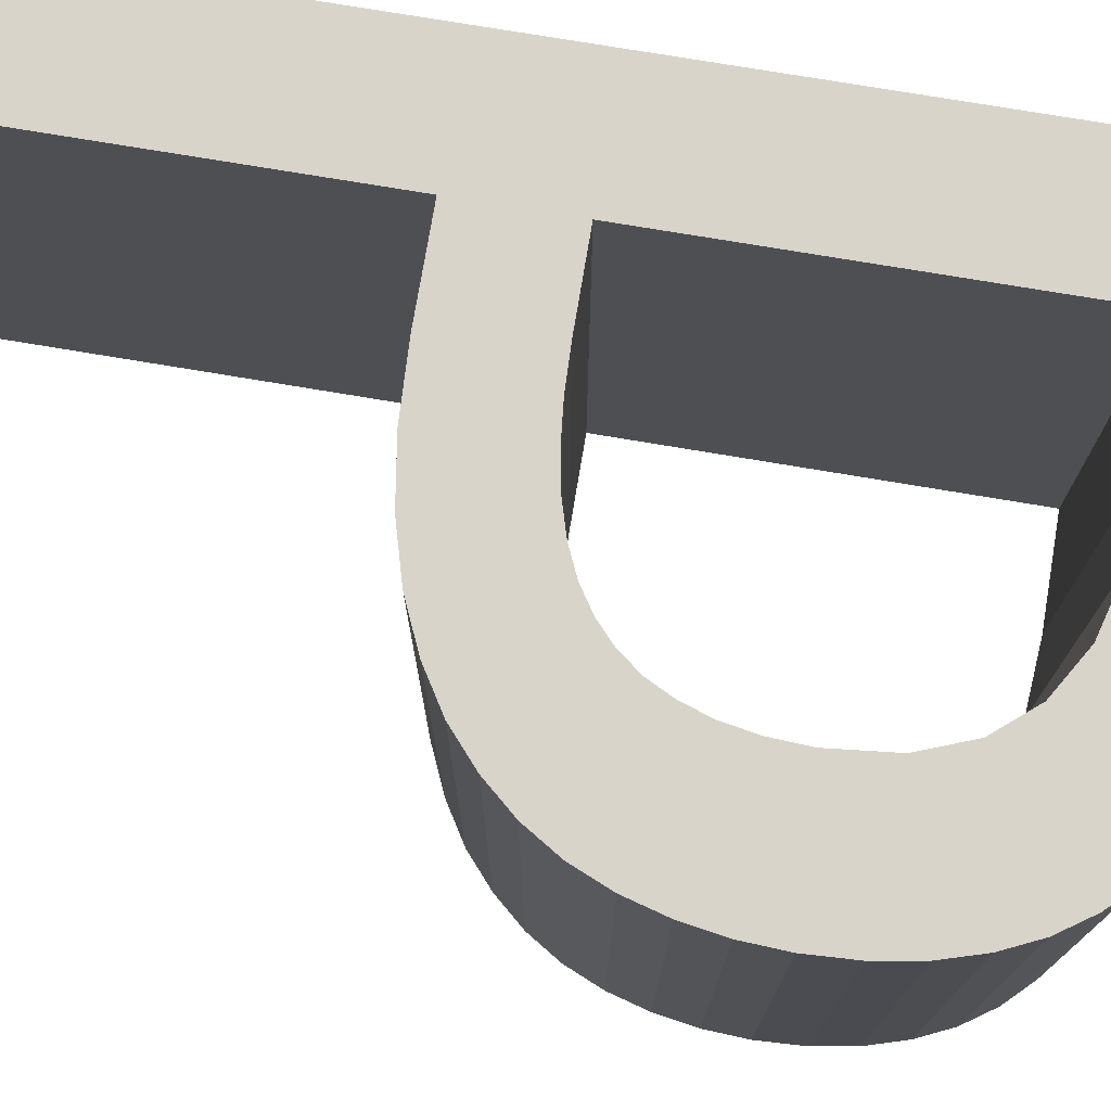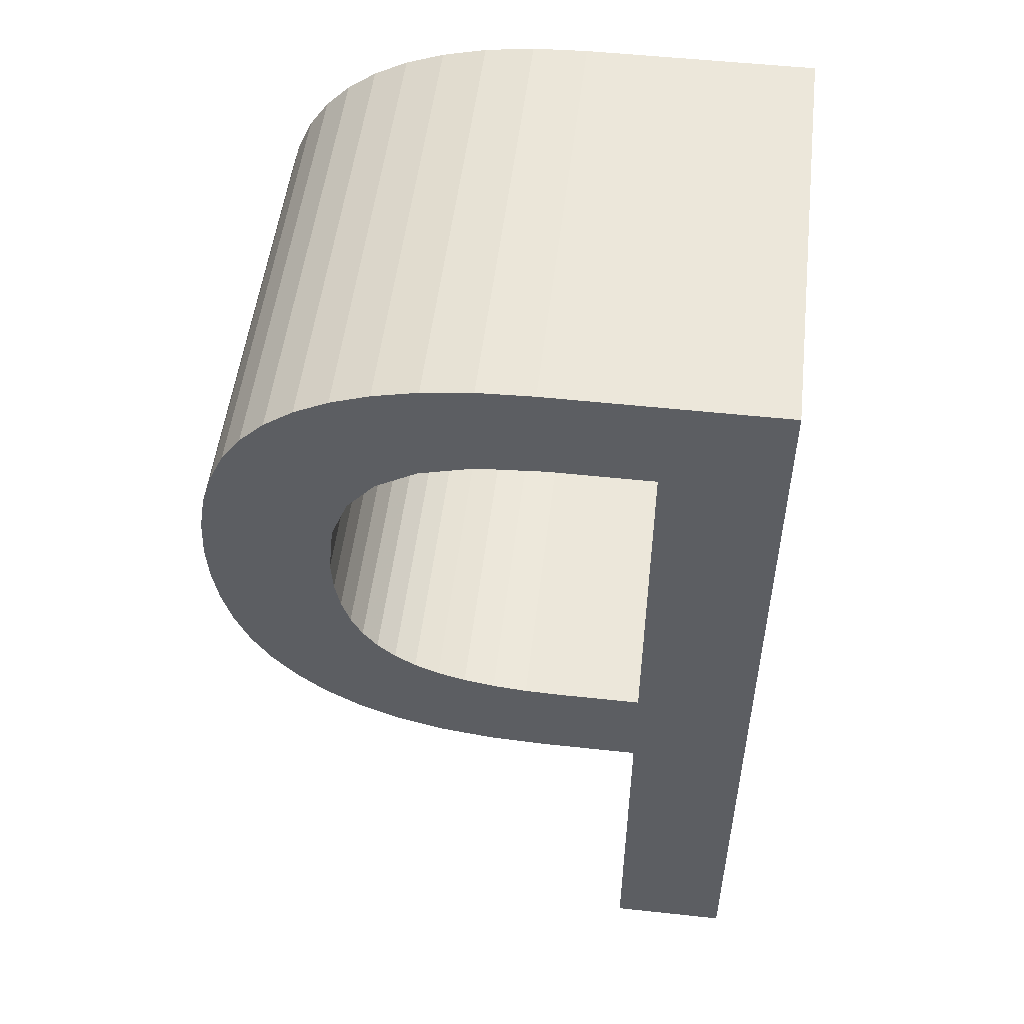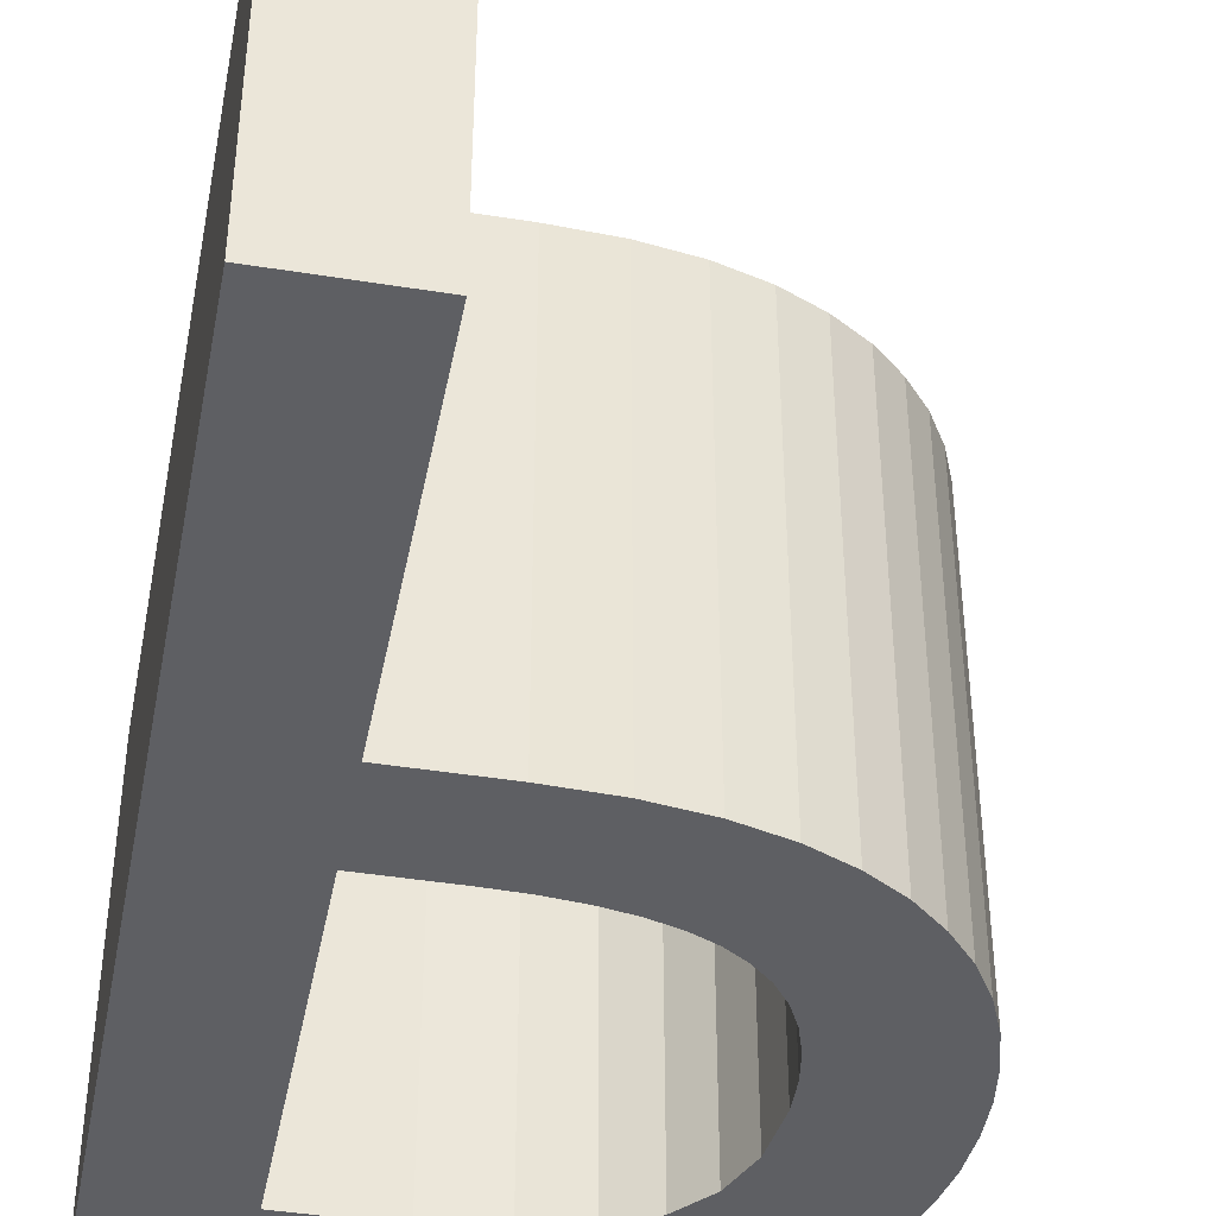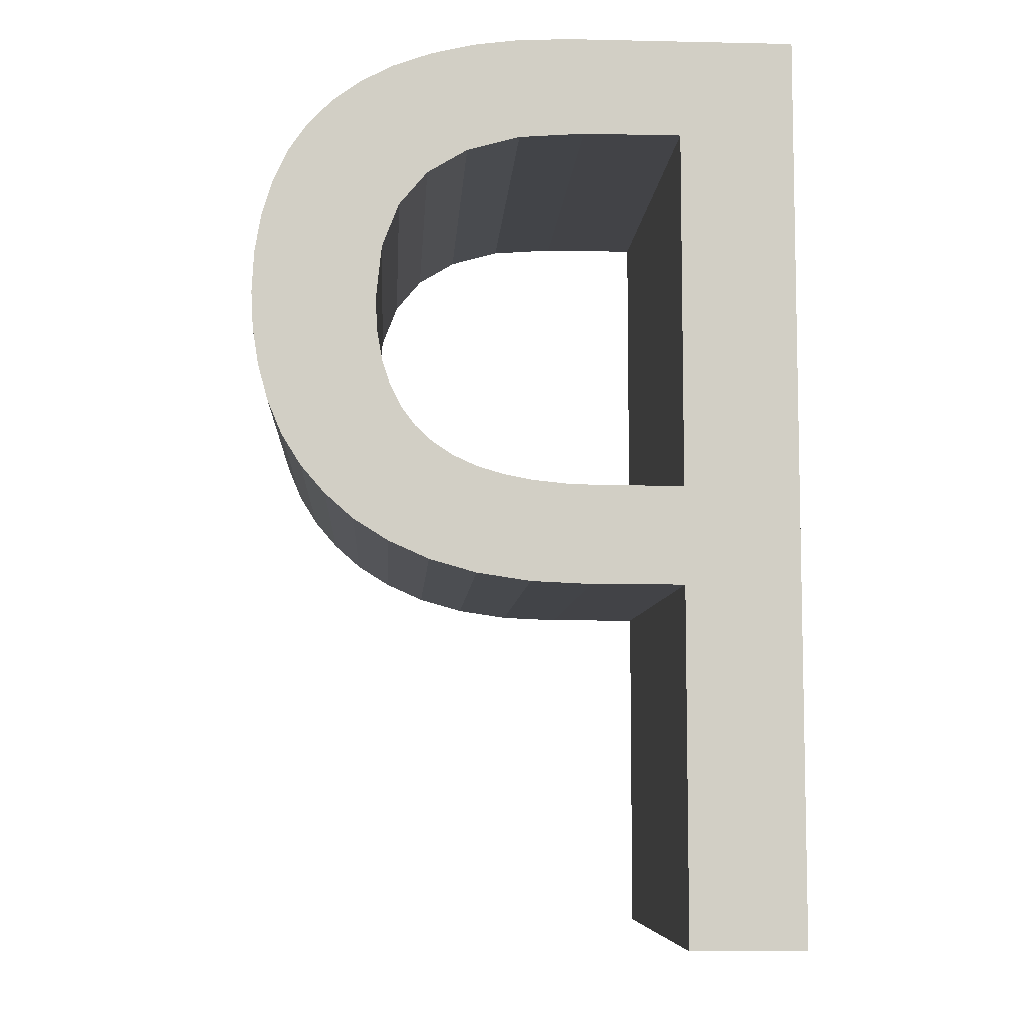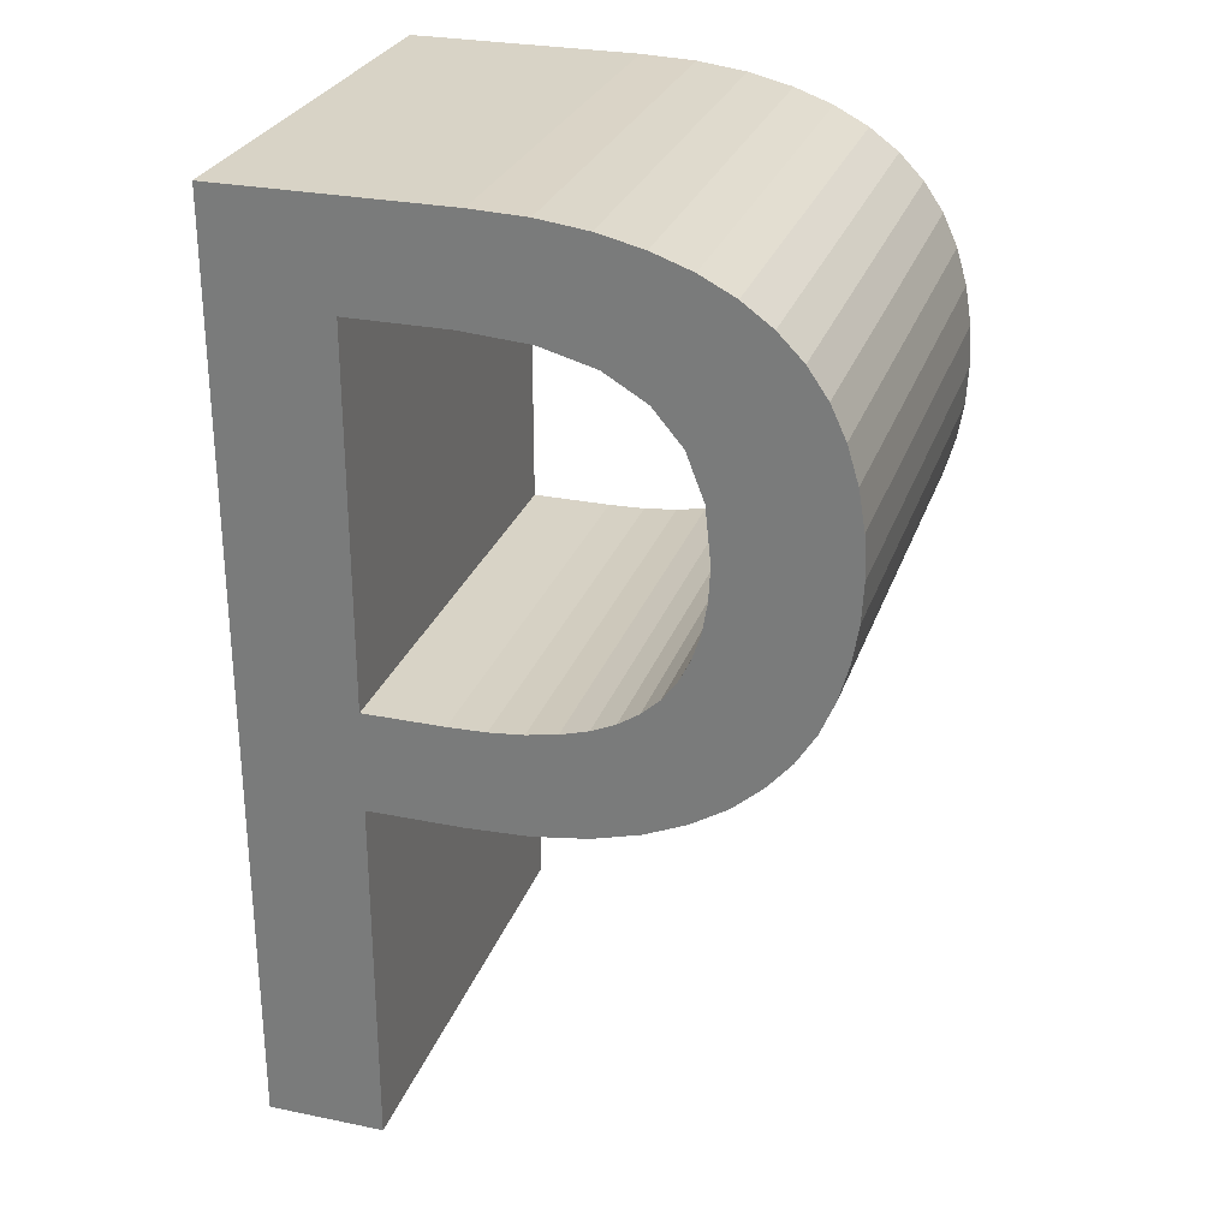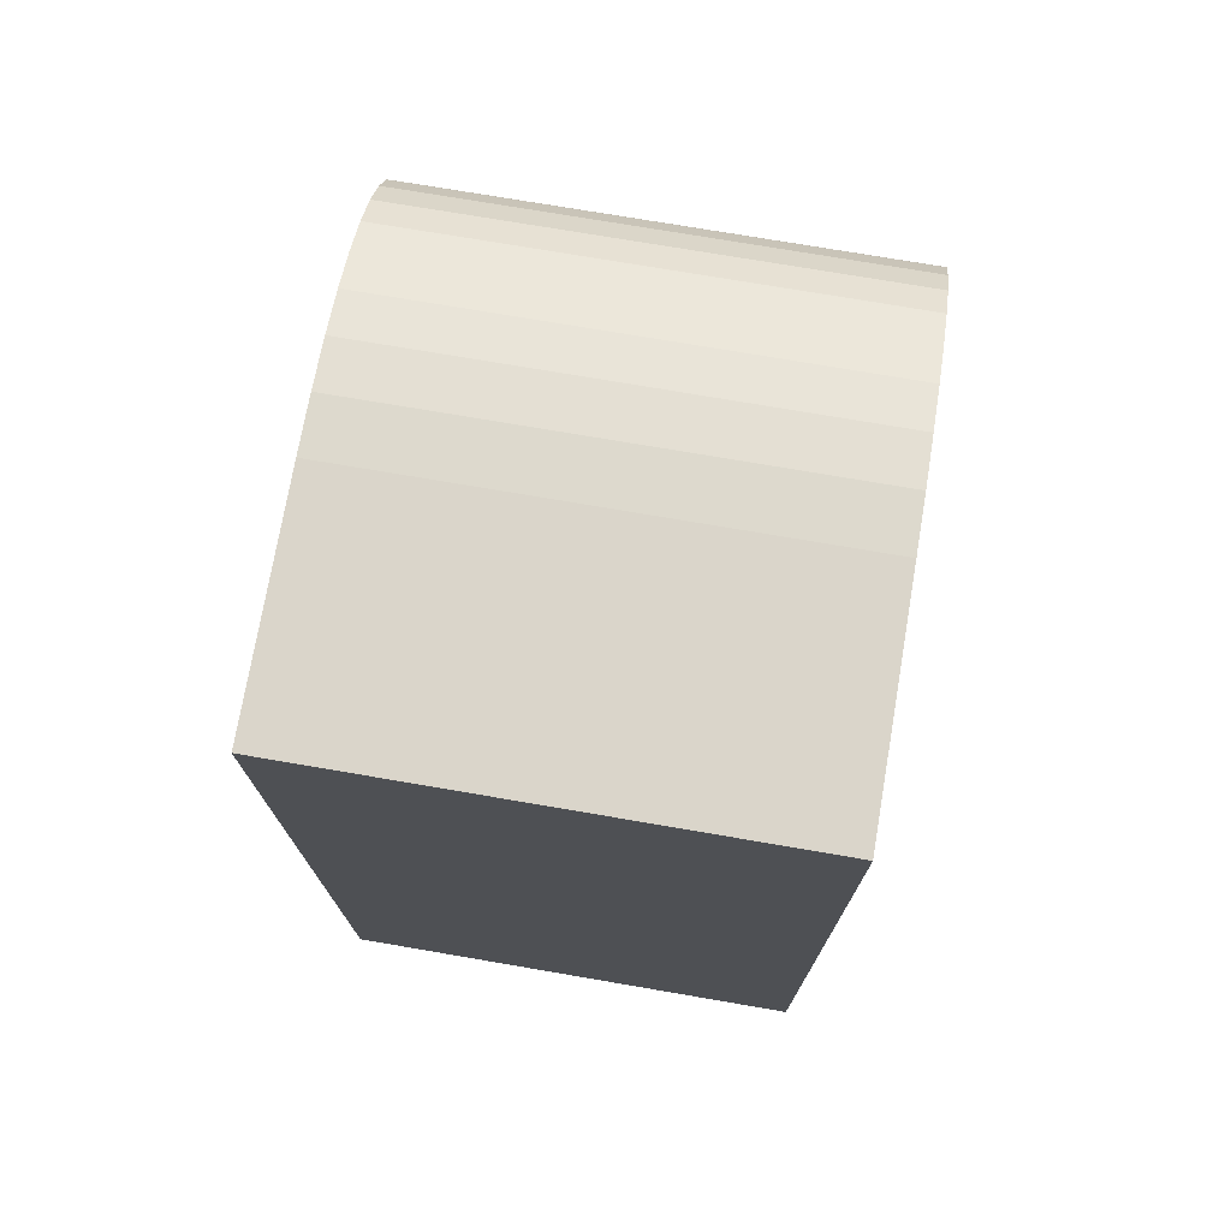
<metadata>
{"format":"obj","ext":"obj","renderer":"f3d","projection":"perspective","resolution":1024,"background":"white","views":[{"elev":75.4,"azim":99.5,"up":"+Z"},{"elev":51.8,"azim":-173.3,"up":"+Y"},{"elev":-42.0,"azim":-11.0,"up":"+Z"},{"elev":-7.5,"azim":176.5,"up":"+Y"},{"elev":27.9,"azim":17.3,"up":"+Y"},{"elev":74.2,"azim":-80.3,"up":"+Y"}]}
</metadata>
<code>
o obj_0
v -11.94 		1.83 		10
v -11.94 		1.83 		0
v -6.898 		-8.126 		0
v -6.171 		-8.052 		0
v -2.74 		-4.11 		10
v -2.776 		-4.808 		10
v -5.52 		-7.93 		0
v -4.931 		-7.754 		0
v -0.102 		-4.806 		10
v -11.94 		-18.01 		10
v -4.418 		-7.521 		0
v -11.94 		-18.01 		0
v -9.42 		-18.01 		0
v -9.42 		-18.01 		10
v -2.74 		-4.11 		0
v -2.776 		-4.808 		0
v -1.16 		-7.766 		10
v -0.747 		-7.099 		10
v -0.44 		-6.37 		10
v -0.229 		-5.599 		10
v -7.04 		1.83 		0
v -5.882 		1.786 		0
v -4.836 		1.652 		0
v -3.9 		1.43 		0
v -3.082 		1.137 		0
v -2.362 		0.763 		0
v -7.7 		-8.15 		10
v -1.74 		0.31 		0
v -7.7 		-8.15 		0
v -2.862 		-2.941 		0
v -6.898 		-8.126 		10
v -9.42 		-0.33 		0
v -9.42 		-8.15 		0
v -6.171 		-8.052 		10
v -3.229 		-1.994 		0
v -5.52 		-7.93 		10
v -3.84 		-1.27 		0
v -4.931 		-7.754 		10
v -0.06 		-3.99 		0
v -4.418 		-7.521 		10
v -0.107 		-3.101 		0
v -4.711 		-0.748 		0
v -0.247 		-2.274 		0
v -5.858 		-0.434 		0
v -9.42 		-8.15 		10
v -0.798 		-0.828 		0
v -9.42 		-0.33 		10
v -1.68 		-8.37 		0
v -0.48 		-1.51 		0
v -2.302 		-8.917 		0
v -3.049 		-9.383 		0
v -3.92 		-9.77 		0
v -4.938 		-10.06 		0
v -6.098 		-10.23 		0
v -7.4 		-10.29 		0
v -9.42 		-10.29 		0
v -7.28 		-0.33 		0
v -1.218 		-0.221 		0
v -3.98 		-7.23 		0
v -7.04 		1.83 		10
v -3.602 		-6.879 		0
v -7.4 		-10.29 		10
v -9.42 		-10.29 		10
v -3.92 		-9.77 		10
v -3.296 		-6.466 		0
v -3.049 		-9.383 		10
v -2.302 		-8.917 		10
v -1.68 		-8.37 		10
v -1.74 		0.31 		10
v -2.362 		0.763 		10
v -3.082 		1.137 		10
v -6.098 		-10.23 		10
v -3.9 		1.43 		10
v -4.836 		1.652 		10
v -5.882 		1.786 		10
v -4.938 		-10.06 		10
v -3.06 		-5.99 		0
v -2.862 		-2.941 		10
v -2.882 		-5.434 		0
v -3.229 		-1.994 		10
v -0.06 		-3.99 		10
v -3.84 		-1.27 		10
v -4.711 		-0.748 		10
v -0.107 		-3.101 		10
v -0.247 		-2.274 		10
v -5.858 		-0.434 		10
v -0.102 		-4.806 		0
v -0.48 		-1.51 		10
v -0.798 		-0.828 		10
v -0.229 		-5.599 		0
v -0.44 		-6.37 		0
v -0.747 		-7.099 		0
v -1.16 		-7.766 		0
v -7.28 		-0.33 		10
v -1.218 		-0.221 		10
v -3.98 		-7.23 		10
v -3.602 		-6.879 		10
v -3.296 		-6.466 		10
v -3.06 		-5.99 		10
v -2.882 		-5.434 		10
g group_0_15277357
f 53 54 4
f 7 53 4
f 100 20 6
f 12 1 2
f 8 53 7
f 1 12 10
f 13 14 10
f 13 10 12
f 6 9 5
f 81 5 9
f 19 99 18
f 20 100 19
f 9 6 20
f 26 37 25
f 25 42 24
f 24 42 23
f 23 44 22
f 22 44 21
f 28 37 26
f 12 2 33
f 55 56 29
f 33 29 56
f 12 33 56
f 35 49 30
f 2 21 32
f 57 32 21
f 32 33 2
f 37 28 35
f 90 16 87
f 36 76 38
f 42 25 37
f 49 43 30
f 41 30 43
f 38 64 40
f 1 45 47
f 44 23 42
f 49 35 46
f 57 21 44
f 1 10 45
f 63 27 45
f 47 45 33
f 47 33 32
f 11 59 51
f 52 11 51
f 29 3 55
f 53 8 52
f 50 51 59
f 59 61 50
f 61 65 48
f 79 91 77
f 28 58 35
f 46 35 58
f 33 45 27
f 94 60 47
f 12 56 13
f 60 21 2
f 60 2 1
f 32 57 47
f 48 50 61
f 56 55 62
f 56 62 63
f 55 54 72
f 55 72 62
f 71 73 83
f 83 74 86
f 75 60 86
f 74 83 73
f 75 86 74
f 94 86 60
f 1 47 60
f 54 53 76
f 54 76 72
f 11 52 8
f 81 84 5
f 17 98 68
f 68 97 67
f 18 98 17
f 98 18 99
f 67 96 66
f 64 66 40
f 72 76 34
f 31 27 62
f 63 62 27
f 62 72 31
f 34 31 72
f 36 34 76
f 64 38 76
f 63 45 10
f 16 90 79
f 77 92 65
f 14 63 10
f 85 88 78
f 84 85 78
f 78 5 84
f 41 39 15
f 91 92 77
f 28 26 70
f 28 70 69
f 80 78 88
f 88 89 80
f 26 25 71
f 26 71 70
f 25 24 73
f 25 73 71
f 89 95 80
f 95 69 80
f 82 80 69
f 30 41 15
f 15 87 16
f 39 87 15
f 91 79 90
f 48 65 93
f 92 93 65
f 3 27 31
f 69 70 82
f 53 52 64
f 53 64 76
f 24 23 74
f 24 74 73
f 51 66 64
f 51 64 52
f 23 22 75
f 23 75 74
f 70 71 82
f 83 82 71
f 50 67 66
f 50 66 51
f 22 21 60
f 22 60 75
f 3 4 54
f 54 55 3
f 48 68 67
f 48 67 50
f 40 66 96
f 17 68 48
f 96 67 97
f 14 56 63
f 14 13 56
f 97 68 98
f 34 3 31
f 7 34 36
f 99 19 100
f 8 7 38
f 11 38 40
f 40 59 11
f 69 58 28
f 49 88 85
f 85 43 49
f 49 89 88
f 46 58 89
f 58 95 89
f 84 39 41
f 97 61 59
f 15 5 30
f 37 35 82
f 37 82 83
f 37 83 42
f 83 44 42
f 16 79 6
f 6 5 16
f 15 16 5
f 69 95 58
f 81 87 39
f 48 93 17
f 84 81 39
f 93 92 17
f 30 5 78
f 29 33 27
f 80 35 78
f 30 78 35
f 19 92 91
f 82 35 80
f 3 29 27
f 19 91 90
f 86 44 83
f 4 3 34
f 44 86 94
f 44 94 57
f 94 47 57
f 7 4 34
f 92 18 17
f 36 38 7
f 19 18 92
f 90 20 19
f 11 8 38
f 87 9 20
f 87 20 90
f 81 9 87
f 96 59 40
f 96 97 59
f 97 98 61
f 65 61 98
f 84 41 43
f 84 43 85
f 77 65 98
f 77 98 99
f 79 99 100
f 6 79 100
f 99 79 77
f 49 46 89

</code>
